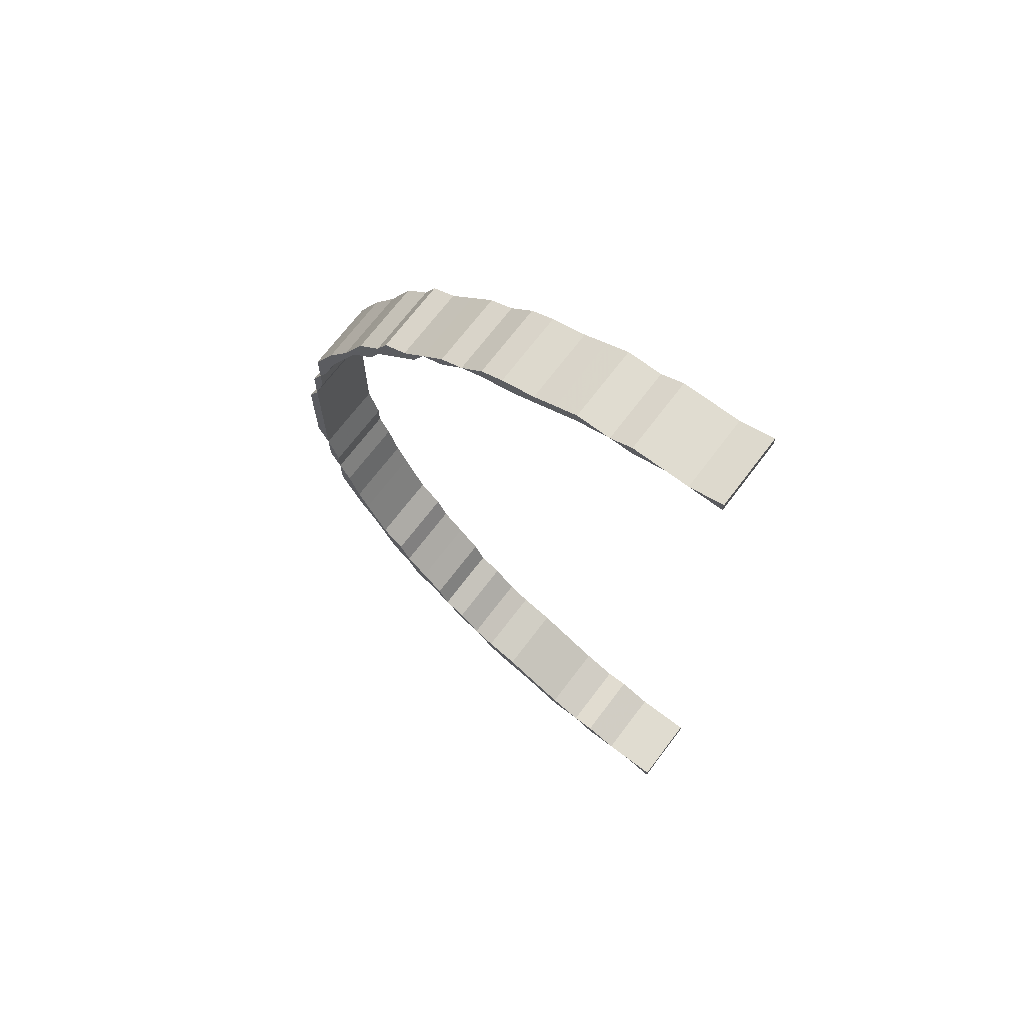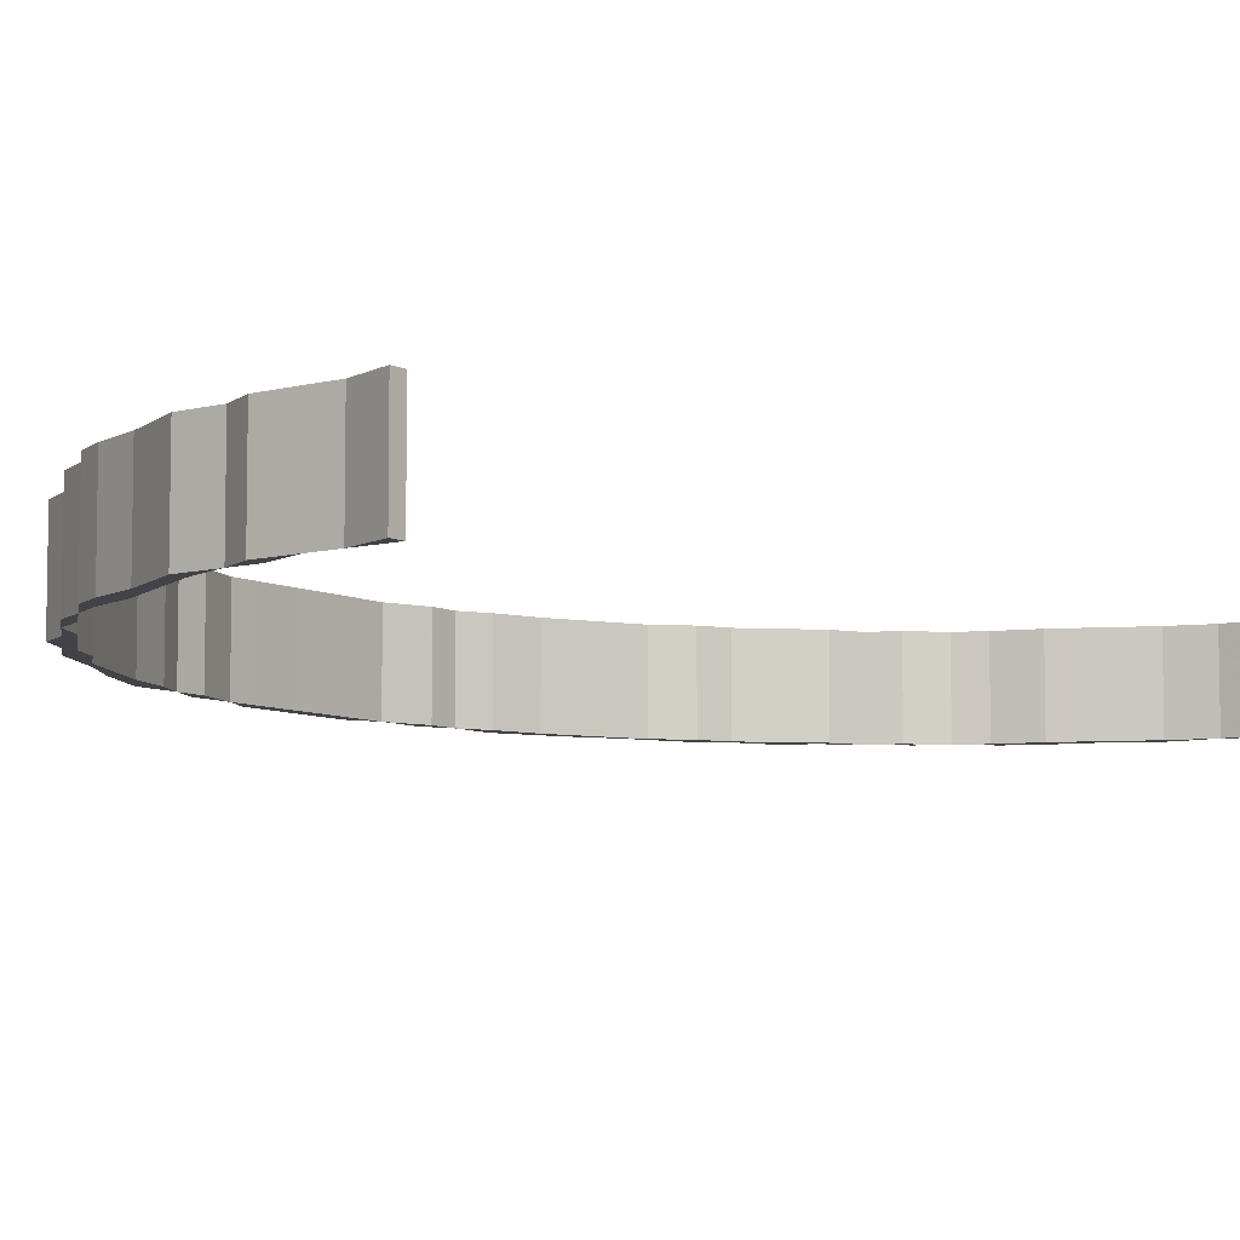
<metadata>
{"format":"obj","ext":"obj","renderer":"f3d","projection":"perspective","resolution":1024,"background":"white","views":[{"elev":69.5,"azim":37.1,"up":"+Y"},{"elev":-7.6,"azim":36.8,"up":"+Z"}]}
</metadata>
<code>
o 4477
v 2216 1894 18.3
v 2215 1894 18.3
v 2216 1894 18.3
v 2215 1894 18.36
v 2216 1894 18.3
v 2216 1894 18.36
v 2216 1894 18.3
v 2216 1894 18.36
v 2216 1894 18.36
v 2216 1894 18.3
v 2216 1894 18.3
v 2216 1894 18.36
v 2215 1894 18.36
v 2215 1894 18.3
v 2216 1894 18.3
v 2216 1894 18.36
v 2215 1894 18.3
v 2215 1894 18.3
v 2215 1894 18.36
v 2215 1894 18.36
v 2215 1894 18.36
v 2215 1894 18.36
v 2215 1894 18.36
v 2215 1894 18.3
v 2215 1894 18.3
v 2215 1894 18.3
v 2215 1894 18.3
v 2215 1894 18.3
v 2215 1894 18.3
v 2215 1894 18.3
v 2215 1894 18.3
v 2215 1894 18.36
v 2215 1894 18.3
v 2215 1894 18.36
v 2215 1894 18.3
v 2215 1894 18.36
v 2215 1894 18.3
v 2215 1894 18.36
v 2215 1894 18.3
v 2215 1894 18.3
v 2215 1894 18.3
v 2215 1894 18.36
v 2215 1894 18.3
v 2215 1894 18.36
v 2215 1894 18.36
v 2215 1894 18.36
v 2215 1894 18.3
v 2215 1894 18.36
v 2215 1894 18.36
v 2215 1894 18.36
v 2215 1894 18.36
v 2215 1894 18.36
v 2215 1894 18.3
v 2215 1894 18.3
v 2215 1894 18.3
v 2215 1894 18.3
v 2215 1894 18.3
v 2215 1894 18.3
v 2215 1894 18.3
v 2215 1894 18.36
v 2215 1894 18.36
v 2215 1894 18.36
v 2215 1894 18.36
v 2215 1894 18.3
v 2215 1894 18.36
v 2215 1894 18.3
v 2215 1894 18.36
v 2215 1894 18.3
v 2215 1894 18.3
v 2215 1894 18.36
v 2215 1894 18.3
v 2215 1894 18.3
v 2215 1894 18.3
v 2215 1894 18.3
v 2215 1894 18.3
v 2215 1894 18.36
v 2215 1894 18.3
v 2215 1894 18.3
v 2215 1894 18.3
v 2215 1894 18.36
v 2215 1894 18.36
v 2215 1894 18.3
v 2215 1894 18.36
v 2215 1894 18.3
v 2215 1894 18.36
v 2215 1894 18.3
v 2215 1894 18.3
v 2215 1894 18.36
v 2215 1894 18.3
v 2215 1894 18.3
v 2215 1894 18.36
v 2215 1894 18.3
v 2215 1894 18.3
v 2215 1894 18.36
v 2215 1894 18.3
v 2215 1894 18.36
v 2215 1894 18.36
v 2215 1894 18.36
v 2215 1894 18.36
v 2215 1894 18.36
v 2215 1894 18.36
v 2215 1894 18.3
v 2215 1894 18.36
v 2215 1894 18.36
v 2215 1894 18.3
v 2215 1894 18.36
v 2215 1894 18.36
v 2215 1894 18.3
v 2215 1894 18.36
v 2215 1894 18.36
v 2215 1894 18.3
v 2215 1894 18.36
v 2215 1894 18.36
v 2215 1894 18.3
v 2215 1894 18.36
v 2215 1894 18.36
v 2215 1894 18.3
v 2215 1894 18.3
v 2215 1894 18.36
v 2215 1894 18.36
v 2215 1894 18.36
v 2215 1894 18.36
v 2215 1894 18.3
v 2215 1894 18.36
v 2215 1894 18.3
v 2215 1894 18.36
v 2215 1894 18.3
v 2215 1894 18.3
v 2215 1894 18.3
v 2215 1894 18.3
v 2215 1894 18.3
v 2215 1894 18.36
v 2215 1894 18.3
v 2215 1894 18.36
v 2215 1894 18.3
v 2215 1894 18.36
v 2215 1894 18.3
v 2215 1894 18.36
v 2215 1894 18.3
v 2215 1894 18.3
v 2215 1894 18.3
v 2215 1894 18.36
v 2215 1894 18.3
v 2215 1894 18.36
v 2215 1894 18.36
v 2215 1894 18.36
v 2215 1894 18.3
v 2215 1894 18.36
v 2215 1894 18.36
v 2215 1894 18.36
v 2215 1894 18.36
v 2215 1894 18.36
v 2215 1894 18.3
v 2215 1894 18.3
v 2215 1894 18.3
v 2215 1894 18.3
v 2215 1894 18.3
v 2215 1894 18.3
v 2215 1894 18.3
v 2215 1894 18.36
v 2215 1894 18.36
v 2215 1894 18.36
v 2215 1894 18.36
v 2215 1894 18.3
v 2215 1894 18.36
v 2215 1894 18.3
v 2215 1894 18.36
v 2215 1894 18.3
v 2215 1894 18.3
v 2215 1894 18.36
v 2215 1894 18.3
v 2215 1894 18.3
v 2215 1894 18.36
v 2215 1894 18.3
v 2215 1894 18.3
v 2215 1894 18.36
v 2215 1894 18.3
v 2215 1894 18.3
v 2215 1894 18.36
v 2215 1894 18.3
v 2215 1894 18.3
v 2215 1894 18.36
v 2215 1894 18.3
v 2215 1894 18.3
v 2215 1894 18.3
v 2215 1894 18.3
v 2215 1894 18.3
v 2215 1894 18.36
v 2215 1894 18.3
v 2215 1894 18.3
v 2215 1894 18.3
v 2215 1894 18.36
v 2215 1894 18.36
v 2215 1894 18.3
v 2215 1894 18.36
v 2215 1894 18.3
v 2215 1894 18.36
v 2215 1894 18.3
v 2215 1894 18.3
v 2215 1894 18.36
v 2215 1894 18.3
v 2215 1894 18.3
v 2215 1894 18.36
v 2215 1894 18.3
v 2215 1894 18.3
v 2215 1894 18.36
v 2215 1894 18.3
v 2215 1894 18.3
v 2215 1894 18.36
v 2215 1894 18.3
v 2215 1894 18.3
v 2215 1894 18.36
v 2215 1894 18.3
v 2215 1894 18.3
v 2215 1894 18.36
v 2215 1894 18.3
v 2215 1894 18.3
v 2215 1894 18.36
v 2215 1894 18.3
v 2215 1894 18.3
v 2215 1894 18.36
v 2215 1894 18.3
v 2215 1894 18.36
v 2215 1894 18.3
v 2215 1894 18.36
v 2215 1894 18.3
v 2215 1894 18.36
v 2215 1894 18.36
v 2215 1894 18.36
v 2215 1894 18.36
v 2215 1894 18.36
v 2215 1894 18.36
v 2215 1894 18.3
v 2215 1894 18.36
v 2215 1894 18.36
v 2215 1894 18.3
v 2215 1894 18.36
v 2215 1894 18.36
v 2215 1894 18.3
v 2215 1894 18.36
v 2215 1894 18.36
v 2215 1894 18.3
v 2215 1894 18.36
v 2215 1894 18.36
v 2215 1894 18.3
v 2215 1894 18.36
v 2215 1894 18.36
v 2215 1894 18.36
v 2215 1894 18.36
v 2215 1894 18.36
v 2215 1894 18.36
v 2215 1894 18.36
v 2215 1894 18.3
v 2215 1894 18.36
v 2215 1894 18.36
v 2215 1894 18.3
v 2215 1894 18.36
v 2215 1894 18.36
v 2215 1894 18.3
v 2215 1894 18.36
v 2215 1894 18.36
v 2215 1894 18.3
v 2215 1894 18.36
v 2215 1894 18.36
v 2215 1894 18.3
v 2215 1894 18.36
v 2215 1894 18.36
v 2215 1894 18.3
v 2215 1894 18.36
v 2215 1894 18.36
v 2215 1894 18.3
v 2215 1894 18.36
v 2215 1894 18.36
v 2215 1894 18.3
v 2215 1894 18.3
v 2215 1894 18.3
v 2215 1894 18.3
v 2215 1894 18.3
v 2215 1894 18.3
v 2215 1894 18.36
v 2215 1894 18.3
v 2215 1894 18.36
v 2215 1894 18.3
v 2215 1894 18.36
v 2215 1894 18.3
v 2215 1894 18.36
v 2215 1894 18.3
v 2215 1894 18.3
v 2215 1894 18.3
v 2215 1894 18.36
v 2215 1894 18.3
v 2215 1894 18.36
v 2215 1894 18.36
v 2215 1894 18.36
v 2215 1894 18.3
v 2215 1894 18.36
v 2215 1894 18.36
v 2215 1894 18.36
v 2215 1894 18.36
v 2215 1894 18.36
v 2215 1894 18.3
v 2215 1894 18.3
v 2215 1894 18.3
v 2215 1894 18.3
v 2215 1894 18.3
v 2215 1894 18.3
v 2215 1894 18.3
v 2215 1894 18.36
v 2215 1894 18.36
v 2215 1894 18.36
v 2215 1894 18.36
v 2215 1894 18.3
v 2215 1894 18.36
v 2215 1894 18.3
v 2215 1894 18.36
v 2215 1894 18.3
v 2215 1894 18.3
v 2215 1894 18.3
v 2215 1894 18.3
v 2215 1894 18.3
v 2215 1894 18.36
v 2215 1894 18.3
v 2215 1894 18.3
v 2215 1894 18.3
v 2215 1894 18.36
v 2215 1894 18.36
v 2215 1894 18.3
v 2215 1894 18.36
v 2215 1894 18.3
v 2215 1894 18.36
v 2215 1894 18.3
v 2215 1894 18.3
v 2215 1894 18.36
v 2215 1894 18.3
v 2215 1894 18.3
v 2215 1894 18.36
v 2215 1894 18.36
v 2215 1894 18.36
v 2215 1894 18.3
v 2215 1894 18.36
v 2215 1894 18.36
v 2215 1894 18.3
v 2215 1894 18.36
v 2215 1894 18.36
v 2215 1894 18.3
v 2215 1894 18.36
v 2215 1894 18.36
v 2215 1894 18.36
v 2215 1894 18.36
v 2215 1894 18.3
v 2215 1894 18.36
v 2215 1894 18.3
v 2215 1894 18.36
v 2215 1894 18.36
v 2215 1894 18.36
v 2215 1894 18.3
v 2215 1894 18.36
v 2215 1894 18.36
v 2215 1894 18.3
v 2215 1894 18.36
v 2215 1894 18.36
v 2215 1894 18.3
v 2215 1894 18.3
v 2215 1894 18.3
v 2215 1894 18.3
v 2215 1894 18.3
v 2215 1894 18.3
v 2215 1894 18.36
v 2215 1894 18.3
v 2215 1894 18.36
v 2215 1894 18.3
v 2215 1894 18.36
v 2215 1894 18.3
v 2215 1894 18.36
v 2215 1894 18.3
v 2215 1894 18.3
v 2215 1894 18.3
v 2215 1894 18.36
v 2215 1894 18.3
v 2215 1894 18.36
v 2215 1894 18.36
v 2215 1894 18.36
v 2215 1894 18.3
v 2215 1894 18.36
v 2215 1894 18.36
v 2215 1894 18.36
v 2215 1894 18.36
v 2215 1894 18.36
v 2215 1894 18.3
v 2215 1894 18.3
v 2215 1894 18.3
v 2215 1894 18.3
v 2215 1894 18.3
v 2215 1894 18.3
v 2215 1894 18.3
v 2215 1894 18.36
v 2215 1894 18.36
v 2215 1894 18.36
v 2215 1894 18.36
v 2215 1894 18.3
v 2215 1894 18.36
v 2215 1894 18.3
v 2215 1894 18.36
v 2215 1894 18.3
v 2215 1894 18.3
v 2215 1894 18.36
v 2215 1894 18.3
v 2215 1894 18.3
v 2215 1894 18.36
v 2215 1894 18.3
v 2215 1894 18.3
v 2215 1894 18.36
v 2215 1894 18.3
v 2215 1894 18.3
v 2215 1894 18.36
v 2215 1894 18.3
v 2215 1894 18.3
v 2215 1894 18.36
v 2215 1894 18.3
v 2215 1894 18.3
v 2215 1894 18.3
v 2215 1894 18.3
v 2215 1894 18.3
v 2215 1894 18.36
v 2215 1894 18.3
v 2215 1894 18.3
v 2215 1894 18.3
v 2215 1894 18.36
v 2215 1894 18.36
v 2215 1894 18.3
v 2215 1894 18.36
v 2215 1894 18.3
v 2215 1894 18.36
v 2215 1894 18.3
v 2215 1894 18.3
v 2215 1894 18.36
v 2215 1894 18.3
v 2215 1894 18.3
v 2215 1894 18.36
v 2215 1894 18.3
v 2215 1894 18.3
v 2215 1894 18.36
v 2215 1894 18.3
v 2215 1894 18.3
v 2215 1894 18.36
v 2215 1894 18.3
v 2215 1894 18.3
v 2215 1894 18.36
v 2215 1894 18.3
v 2215 1894 18.3
v 2215 1894 18.36
v 2215 1894 18.3
v 2215 1894 18.3
v 2215 1894 18.36
v 2215 1894 18.3
v 2215 1894 18.3
v 2215 1894 18.36
v 2215 1894 18.3
v 2215 1894 18.36
v 2215 1894 18.3
v 2215 1894 18.36
v 2215 1894 18.3
v 2215 1894 18.36
v 2215 1894 18.36
v 2215 1894 18.36
v 2215 1894 18.36
v 2215 1894 18.36
v 2215 1894 18.36
v 2215 1894 18.3
v 2215 1894 18.36
v 2215 1894 18.36
v 2215 1894 18.3
v 2215 1894 18.36
v 2215 1894 18.36
v 2215 1894 18.3
v 2215 1894 18.36
v 2215 1894 18.36
v 2215 1894 18.3
v 2215 1894 18.36
v 2215 1894 18.36
v 2215 1894 18.3
v 2215 1894 18.36
v 2215 1894 18.36
v 2215 1894 18.36
v 2215 1894 18.36
v 2215 1894 18.36
v 2215 1894 18.36
v 2215 1894 18.36
v 2215 1894 18.3
v 2215 1894 18.36
v 2215 1894 18.36
v 2215 1894 18.3
v 2215 1894 18.36
v 2215 1894 18.36
v 2215 1894 18.3
v 2215 1894 18.36
v 2215 1894 18.36
v 2215 1894 18.3
v 2215 1894 18.36
v 2215 1894 18.36
v 2215 1894 18.3
v 2215 1894 18.36
v 2215 1894 18.36
v 2215 1894 18.3
v 2215 1894 18.36
v 2215 1894 18.36
v 2215 1894 18.3
v 2215 1894 18.36
v 2215 1894 18.36
v 2215 1894 18.3
v 2215 1894 18.3
v 2215 1894 18.3
v 2215 1894 18.3
v 2215 1894 18.3
v 2215 1894 18.3
v 2215 1894 18.36
v 2215 1894 18.3
v 2215 1894 18.36
v 2215 1894 18.3
v 2215 1894 18.36
v 2215 1894 18.3
v 2215 1894 18.36
v 2215 1894 18.3
v 2215 1894 18.3
v 2215 1894 18.3
v 2215 1894 18.36
v 2215 1894 18.3
v 2215 1894 18.36
v 2215 1894 18.36
v 2215 1894 18.36
v 2215 1894 18.3
v 2215 1894 18.36
v 2215 1894 18.36
v 2215 1894 18.36
v 2215 1894 18.36
v 2215 1894 18.36
v 2215 1894 18.3
v 2215 1894 18.3
v 2215 1894 18.3
v 2215 1894 18.3
v 2215 1894 18.3
v 2215 1894 18.3
v 2215 1894 18.3
v 2215 1894 18.36
v 2215 1894 18.36
v 2215 1894 18.36
v 2215 1894 18.36
v 2215 1894 18.3
v 2215 1894 18.36
v 2215 1894 18.3
v 2215 1894 18.36
v 2215 1894 18.3
v 2215 1894 18.3
v 2215 1893 18.36
v 2215 1894 18.3
v 2215 1893 18.3
v 2215 1893 18.3
v 2215 1894 18.3
v 2215 1894 18.3
v 2215 1894 18.36
v 2215 1894 18.3
v 2215 1894 18.3
v 2215 1894 18.3
v 2215 1894 18.36
v 2215 1894 18.36
v 2215 1893 18.3
v 2215 1893 18.36
v 2215 1894 18.3
v 2215 1894 18.36
v 2215 1894 18.3
v 2215 1893 18.3
v 2215 1893 18.36
v 2215 1894 18.3
v 2215 1894 18.3
v 2215 1894 18.36
v 2215 1894 18.3
v 2215 1894 18.3
v 2215 1894 18.36
v 2215 1893 18.3
v 2215 1893 18.36
v 2215 1894 18.36
v 2215 1894 18.36
v 2215 1893 18.36
v 2215 1894 18.36
v 2215 1894 18.36
v 2215 1894 18.3
v 2215 1894 18.36
v 2215 1894 18.36
v 2215 1894 18.3
v 2215 1894 18.36
v 2215 1894 18.36
v 2215 1894 18.3
v 2215 1894 18.36
v 2215 1894 18.36
v 2215 1894 18.3
v 2215 1894 18.36
v 2215 1894 18.36
v 2215 1894 18.3
v 2215 1894 18.36
v 2215 1894 18.36
v 2215 1894 18.3
v 2215 1894 18.3
v 2215 1894 18.36
v 2215 1894 18.36
v 2215 1894 18.36
v 2215 1894 18.36
v 2215 1894 18.3
v 2215 1894 18.36
v 2215 1894 18.3
v 2215 1894 18.36
v 2215 1893 18.3
v 2215 1893 18.3
v 2215 1893 18.3
v 2215 1893 18.3
v 2215 1893 18.3
v 2215 1893 18.36
v 2215 1893 18.3
v 2215 1893 18.36
v 2215 1893 18.3
v 2215 1893 18.36
v 2215 1893 18.3
v 2215 1893 18.36
v 2215 1893 18.3
v 2215 1893 18.3
v 2215 1893 18.3
v 2215 1893 18.36
v 2215 1893 18.3
v 2215 1893 18.36
v 2215 1893 18.36
v 2215 1893 18.36
v 2215 1893 18.3
v 2215 1893 18.36
v 2215 1893 18.36
v 2215 1893 18.36
v 2215 1893 18.36
v 2215 1893 18.36
v 2215 1893 18.3
v 2215 1893 18.3
v 2215 1893 18.36
v 2215 1893 18.36
v 2215 1893 18.36
v 2215 1893 18.36
v 2215 1893 18.36
v 2215 1893 18.3
v 2215 1893 18.3
v 2215 1893 18.3
v 2216 1893 18.3
v 2216 1893 18.3
v 2215 1893 18.3
v 2215 1893 18.3
v 2216 1893 18.3
v 2215 1893 18.36
v 2216 1893 18.36
v 2215 1893 18.36
v 2216 1893 18.36
v 2216 1893 18.36
v 2215 1893 18.36
v 2216 1893 18.3
v 2216 1893 18.36
v 2216 1893 18.3
v 2216 1893 18.3
v 2215 1893 18.36
v 2216 1893 18.36
v 2215 1893 18.3
v 2216 1893 18.3
v 2215 1893 18.3
f 1 2 3
f 4 2 5
f 6 4 7
f 7 8 9
f 10 11 8
f 12 13 9
f 14 13 8
f 15 14 16
f 17 18 19
f 18 20 21
f 22 23 24
f 23 25 26
f 27 28 29
f 30 31 28
f 32 31 33
f 34 33 35
f 36 32 37
f 38 36 39
f 40 41 42
f 41 43 44
f 43 45 46
f 47 46 48
f 49 45 50
f 51 50 52
f 53 54 55
f 56 57 54
f 58 59 57
f 60 61 56
f 61 62 58
f 63 60 64
f 65 63 66
f 62 67 68
f 68 69 59
f 67 70 71
f 71 72 69
f 70 73 74
f 75 73 72
f 76 74 77
f 78 75 79
f 79 80 81
f 82 83 80
f 84 81 85
f 86 78 84
f 87 88 83
f 89 86 90
f 90 85 91
f 92 89 93
f 93 91 94
f 95 87 96
f 96 97 98
f 99 88 97
f 100 98 101
f 102 95 100
f 103 101 104
f 105 102 103
f 106 99 107
f 107 77 108
f 109 106 110
f 110 108 111
f 112 109 113
f 113 111 114
f 115 112 116
f 116 114 117
f 118 105 119
f 119 104 120
f 121 120 122
f 123 118 124
f 125 123 126
f 127 128 129
f 130 131 128
f 132 131 133
f 134 133 135
f 136 132 137
f 138 136 139
f 140 141 142
f 141 143 144
f 143 145 146
f 147 146 148
f 149 145 150
f 151 150 152
f 153 154 155
f 156 157 154
f 158 159 157
f 160 161 156
f 161 162 158
f 163 160 164
f 165 163 166
f 162 167 168
f 168 169 159
f 167 170 171
f 171 172 169
f 170 173 174
f 174 175 172
f 173 176 177
f 177 178 175
f 176 179 180
f 180 181 178
f 179 182 183
f 183 184 181
f 182 185 186
f 187 185 184
f 188 186 189
f 190 187 191
f 191 192 193
f 194 195 192
f 196 193 197
f 198 190 196
f 199 200 195
f 201 198 202
f 202 197 203
f 204 201 205
f 205 203 206
f 207 204 208
f 208 206 209
f 210 207 211
f 211 209 212
f 213 210 214
f 214 212 215
f 216 213 217
f 217 215 218
f 219 220 221
f 220 222 223
f 222 224 225
f 224 226 227
f 225 228 229
f 227 230 228
f 231 229 232
f 226 233 234
f 234 235 230
f 233 236 237
f 237 238 235
f 236 239 240
f 240 241 238
f 239 242 243
f 243 244 241
f 242 245 246
f 246 247 244
f 245 199 248
f 248 249 247
f 250 200 249
f 251 250 252
f 252 189 253
f 254 251 255
f 255 253 256
f 257 254 258
f 258 256 259
f 260 257 261
f 261 259 262
f 263 260 264
f 264 262 265
f 266 263 267
f 267 265 268
f 269 266 270
f 270 268 271
f 272 269 273
f 273 271 274
f 275 276 277
f 278 279 276
f 280 279 281
f 282 281 283
f 284 280 285
f 286 284 287
f 288 289 290
f 289 291 292
f 291 293 294
f 295 294 296
f 297 293 298
f 299 298 300
f 301 302 303
f 304 305 302
f 306 307 305
f 308 309 304
f 309 310 306
f 311 308 312
f 313 311 314
f 310 315 316
f 316 317 307
f 315 318 319
f 320 318 317
f 321 319 322
f 323 320 324
f 324 325 326
f 327 328 325
f 329 326 330
f 331 323 329
f 332 330 333
f 334 331 332
f 335 336 328
f 337 336 338
f 339 335 340
f 340 338 341
f 342 339 343
f 343 341 344
f 345 342 346
f 346 344 347
f 348 347 349
f 350 345 351
f 352 350 353
f 354 337 355
f 355 322 356
f 357 354 358
f 358 356 359
f 360 357 361
f 361 359 362
f 363 364 365
f 366 367 364
f 368 367 369
f 370 369 371
f 372 368 373
f 374 372 375
f 376 377 378
f 377 379 380
f 379 381 382
f 383 382 384
f 385 381 386
f 387 386 388
f 389 390 391
f 392 393 390
f 394 395 393
f 396 397 392
f 397 398 394
f 399 396 400
f 401 399 402
f 398 403 404
f 404 405 395
f 403 406 407
f 407 408 405
f 406 409 410
f 410 411 408
f 409 412 413
f 413 414 411
f 412 415 416
f 416 417 414
f 415 418 419
f 419 420 417
f 418 421 422
f 423 421 420
f 424 422 425
f 426 423 427
f 427 428 429
f 430 431 428
f 432 429 433
f 434 426 432
f 435 436 431
f 437 434 438
f 438 433 439
f 440 437 441
f 441 439 442
f 443 440 444
f 444 442 445
f 446 443 447
f 447 445 448
f 449 446 450
f 450 448 451
f 452 449 453
f 453 451 454
f 455 456 457
f 456 458 459
f 458 460 461
f 460 462 463
f 461 464 465
f 463 466 464
f 467 465 468
f 462 469 470
f 470 471 466
f 469 472 473
f 473 474 471
f 472 475 476
f 476 477 474
f 475 478 479
f 479 480 477
f 478 481 482
f 482 483 480
f 481 435 484
f 484 485 483
f 486 436 485
f 487 486 488
f 488 425 489
f 490 487 491
f 491 489 492
f 493 490 494
f 494 492 495
f 496 493 497
f 497 495 498
f 499 496 500
f 500 498 501
f 502 499 503
f 503 501 504
f 505 502 506
f 506 504 507
f 508 505 509
f 509 507 510
f 511 512 513
f 514 515 512
f 516 515 517
f 518 517 519
f 520 516 521
f 522 520 523
f 524 525 526
f 525 527 528
f 527 529 530
f 531 530 532
f 533 529 534
f 535 534 536
f 537 538 539
f 540 541 538
f 542 543 541
f 544 545 540
f 545 546 542
f 547 544 548
f 549 547 550
f 546 551 552
f 552 553 543
f 551 554 555
f 555 556 553
f 554 557 558
f 559 557 556
f 560 558 561
f 562 559 563
f 563 564 565
f 566 567 564
f 568 565 569
f 570 562 568
f 571 572 567
f 573 570 574
f 574 569 575
f 576 573 577
f 577 575 578
f 579 571 580
f 580 581 582
f 583 572 581
f 584 582 585
f 586 579 584
f 587 585 588
f 589 586 587
f 590 583 591
f 591 561 592
f 593 590 594
f 594 592 595
f 596 593 597
f 597 595 598
f 599 596 600
f 600 598 601
f 602 589 603
f 603 588 604
f 605 604 606
f 607 602 608
f 609 607 610
f 611 612 613
f 614 615 612
f 616 615 617
f 618 617 619
f 620 616 621
f 622 620 623
f 624 625 626
f 625 627 628
f 627 629 630
f 631 630 632
f 633 629 634
f 635 634 636
f 637 638 639
f 638 640 641
f 642 643 644
f 643 645 646
f 647 648 649
f 650 651 652
f 651 653 654
f 655 656 657
f 658 656 659
f 660 659 661
f 662 663 664
f 663 665 666

</code>
